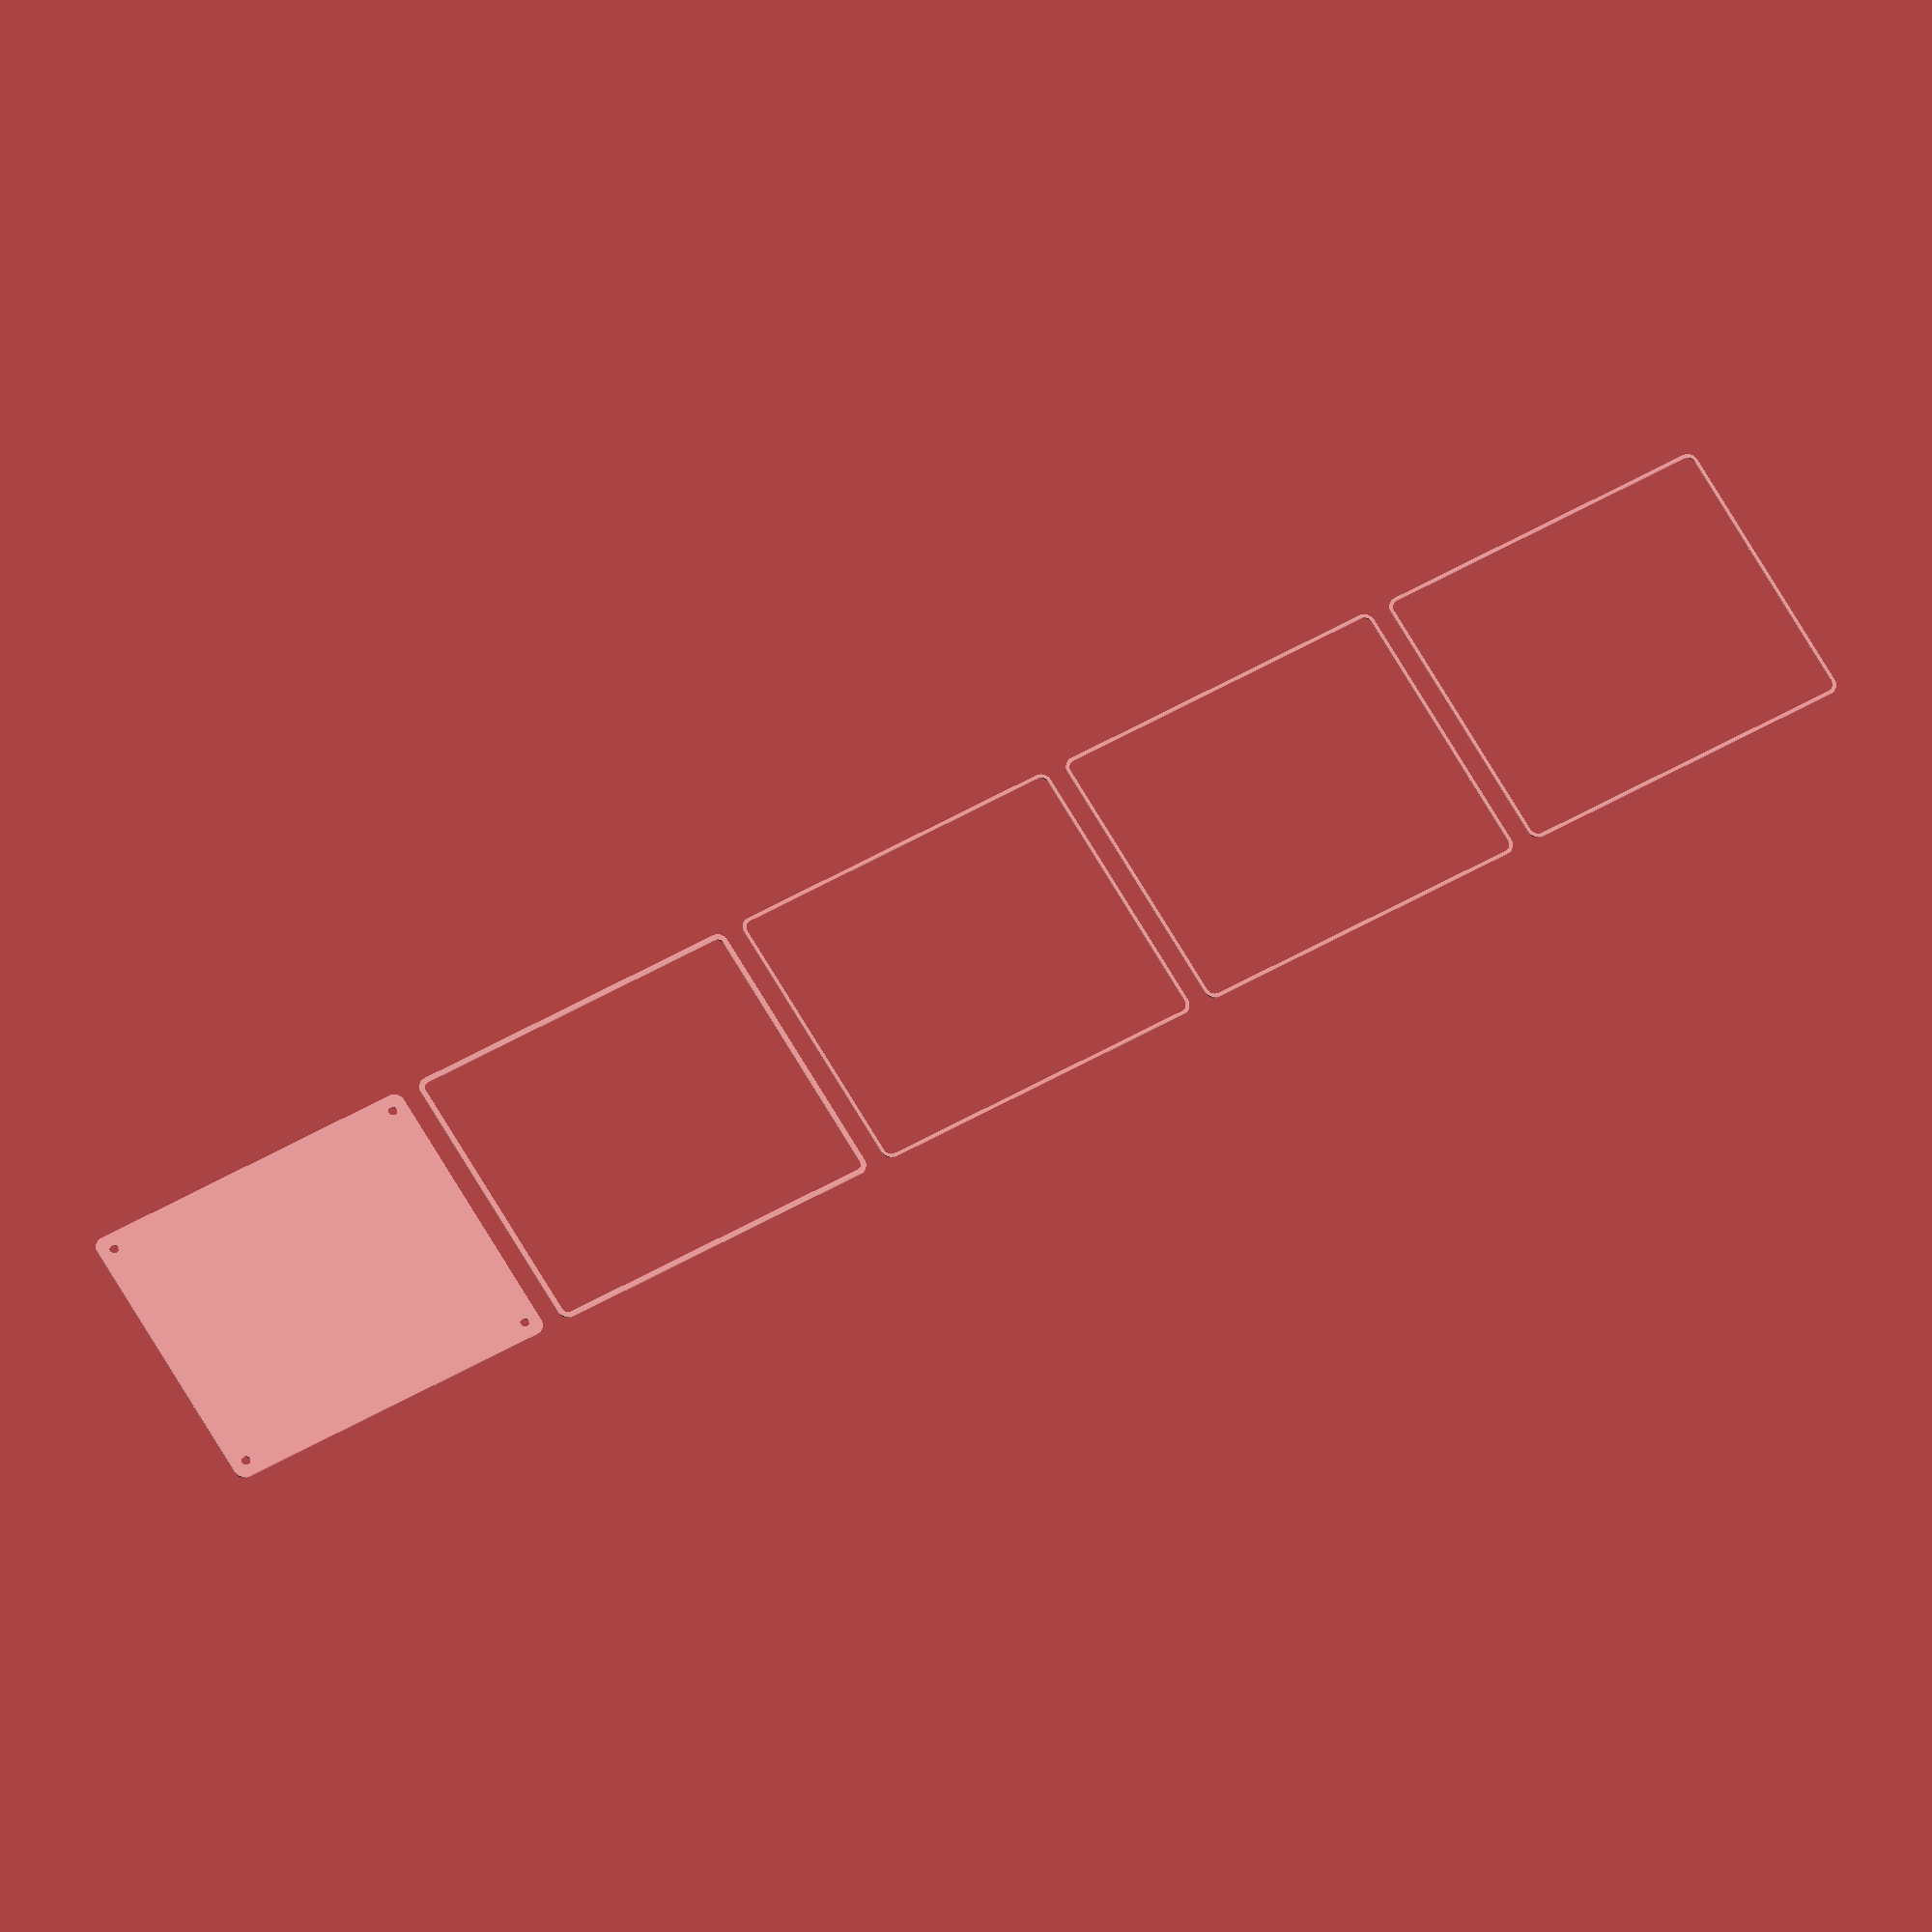
<openscad>
$fn = 50;


union() {
	translate(v = [0, 0, 0]) {
		projection() {
			intersection() {
				translate(v = [-500, -500, -13.5000000000]) {
					cube(size = [1000, 1000, 0.1000000000]);
				}
				difference() {
					union() {
						hull() {
							translate(v = [-62.5000000000, 77.5000000000, 0]) {
								cylinder(h = 30, r = 5);
							}
							translate(v = [62.5000000000, 77.5000000000, 0]) {
								cylinder(h = 30, r = 5);
							}
							translate(v = [-62.5000000000, -77.5000000000, 0]) {
								cylinder(h = 30, r = 5);
							}
							translate(v = [62.5000000000, -77.5000000000, 0]) {
								cylinder(h = 30, r = 5);
							}
						}
					}
					union() {
						translate(v = [-60.0000000000, -75.0000000000, 2]) {
							rotate(a = [0, 0, 0]) {
								difference() {
									union() {
										translate(v = [0, 0, -1.7000000000]) {
											cylinder(h = 1.7000000000, r1 = 1.5000000000, r2 = 2.4000000000);
										}
										translate(v = [0, 0, -6.0000000000]) {
											cylinder(h = 6, r = 1.5000000000);
										}
										translate(v = [0, 0, -6.0000000000]) {
											cylinder(h = 6, r = 1.8000000000);
										}
										translate(v = [0, 0, -6.0000000000]) {
											cylinder(h = 6, r = 1.5000000000);
										}
									}
									union();
								}
							}
						}
						translate(v = [60.0000000000, -75.0000000000, 2]) {
							rotate(a = [0, 0, 0]) {
								difference() {
									union() {
										translate(v = [0, 0, -1.7000000000]) {
											cylinder(h = 1.7000000000, r1 = 1.5000000000, r2 = 2.4000000000);
										}
										translate(v = [0, 0, -6.0000000000]) {
											cylinder(h = 6, r = 1.5000000000);
										}
										translate(v = [0, 0, -6.0000000000]) {
											cylinder(h = 6, r = 1.8000000000);
										}
										translate(v = [0, 0, -6.0000000000]) {
											cylinder(h = 6, r = 1.5000000000);
										}
									}
									union();
								}
							}
						}
						translate(v = [-60.0000000000, 75.0000000000, 2]) {
							rotate(a = [0, 0, 0]) {
								difference() {
									union() {
										translate(v = [0, 0, -1.7000000000]) {
											cylinder(h = 1.7000000000, r1 = 1.5000000000, r2 = 2.4000000000);
										}
										translate(v = [0, 0, -6.0000000000]) {
											cylinder(h = 6, r = 1.5000000000);
										}
										translate(v = [0, 0, -6.0000000000]) {
											cylinder(h = 6, r = 1.8000000000);
										}
										translate(v = [0, 0, -6.0000000000]) {
											cylinder(h = 6, r = 1.5000000000);
										}
									}
									union();
								}
							}
						}
						translate(v = [60.0000000000, 75.0000000000, 2]) {
							rotate(a = [0, 0, 0]) {
								difference() {
									union() {
										translate(v = [0, 0, -1.7000000000]) {
											cylinder(h = 1.7000000000, r1 = 1.5000000000, r2 = 2.4000000000);
										}
										translate(v = [0, 0, -6.0000000000]) {
											cylinder(h = 6, r = 1.5000000000);
										}
										translate(v = [0, 0, -6.0000000000]) {
											cylinder(h = 6, r = 1.8000000000);
										}
										translate(v = [0, 0, -6.0000000000]) {
											cylinder(h = 6, r = 1.5000000000);
										}
									}
									union();
								}
							}
						}
						translate(v = [0, 0, 3]) {
							hull() {
								union() {
									translate(v = [-62.0000000000, 77.0000000000, 4]) {
										cylinder(h = 42, r = 4);
									}
									translate(v = [-62.0000000000, 77.0000000000, 4]) {
										sphere(r = 4);
									}
									translate(v = [-62.0000000000, 77.0000000000, 46]) {
										sphere(r = 4);
									}
								}
								union() {
									translate(v = [62.0000000000, 77.0000000000, 4]) {
										cylinder(h = 42, r = 4);
									}
									translate(v = [62.0000000000, 77.0000000000, 4]) {
										sphere(r = 4);
									}
									translate(v = [62.0000000000, 77.0000000000, 46]) {
										sphere(r = 4);
									}
								}
								union() {
									translate(v = [-62.0000000000, -77.0000000000, 4]) {
										cylinder(h = 42, r = 4);
									}
									translate(v = [-62.0000000000, -77.0000000000, 4]) {
										sphere(r = 4);
									}
									translate(v = [-62.0000000000, -77.0000000000, 46]) {
										sphere(r = 4);
									}
								}
								union() {
									translate(v = [62.0000000000, -77.0000000000, 4]) {
										cylinder(h = 42, r = 4);
									}
									translate(v = [62.0000000000, -77.0000000000, 4]) {
										sphere(r = 4);
									}
									translate(v = [62.0000000000, -77.0000000000, 46]) {
										sphere(r = 4);
									}
								}
							}
						}
					}
				}
			}
		}
	}
	translate(v = [0, 174, 0]) {
		projection() {
			intersection() {
				translate(v = [-500, -500, -10.5000000000]) {
					cube(size = [1000, 1000, 0.1000000000]);
				}
				difference() {
					union() {
						hull() {
							translate(v = [-62.5000000000, 77.5000000000, 0]) {
								cylinder(h = 30, r = 5);
							}
							translate(v = [62.5000000000, 77.5000000000, 0]) {
								cylinder(h = 30, r = 5);
							}
							translate(v = [-62.5000000000, -77.5000000000, 0]) {
								cylinder(h = 30, r = 5);
							}
							translate(v = [62.5000000000, -77.5000000000, 0]) {
								cylinder(h = 30, r = 5);
							}
						}
					}
					union() {
						translate(v = [-60.0000000000, -75.0000000000, 2]) {
							rotate(a = [0, 0, 0]) {
								difference() {
									union() {
										translate(v = [0, 0, -1.7000000000]) {
											cylinder(h = 1.7000000000, r1 = 1.5000000000, r2 = 2.4000000000);
										}
										translate(v = [0, 0, -6.0000000000]) {
											cylinder(h = 6, r = 1.5000000000);
										}
										translate(v = [0, 0, -6.0000000000]) {
											cylinder(h = 6, r = 1.8000000000);
										}
										translate(v = [0, 0, -6.0000000000]) {
											cylinder(h = 6, r = 1.5000000000);
										}
									}
									union();
								}
							}
						}
						translate(v = [60.0000000000, -75.0000000000, 2]) {
							rotate(a = [0, 0, 0]) {
								difference() {
									union() {
										translate(v = [0, 0, -1.7000000000]) {
											cylinder(h = 1.7000000000, r1 = 1.5000000000, r2 = 2.4000000000);
										}
										translate(v = [0, 0, -6.0000000000]) {
											cylinder(h = 6, r = 1.5000000000);
										}
										translate(v = [0, 0, -6.0000000000]) {
											cylinder(h = 6, r = 1.8000000000);
										}
										translate(v = [0, 0, -6.0000000000]) {
											cylinder(h = 6, r = 1.5000000000);
										}
									}
									union();
								}
							}
						}
						translate(v = [-60.0000000000, 75.0000000000, 2]) {
							rotate(a = [0, 0, 0]) {
								difference() {
									union() {
										translate(v = [0, 0, -1.7000000000]) {
											cylinder(h = 1.7000000000, r1 = 1.5000000000, r2 = 2.4000000000);
										}
										translate(v = [0, 0, -6.0000000000]) {
											cylinder(h = 6, r = 1.5000000000);
										}
										translate(v = [0, 0, -6.0000000000]) {
											cylinder(h = 6, r = 1.8000000000);
										}
										translate(v = [0, 0, -6.0000000000]) {
											cylinder(h = 6, r = 1.5000000000);
										}
									}
									union();
								}
							}
						}
						translate(v = [60.0000000000, 75.0000000000, 2]) {
							rotate(a = [0, 0, 0]) {
								difference() {
									union() {
										translate(v = [0, 0, -1.7000000000]) {
											cylinder(h = 1.7000000000, r1 = 1.5000000000, r2 = 2.4000000000);
										}
										translate(v = [0, 0, -6.0000000000]) {
											cylinder(h = 6, r = 1.5000000000);
										}
										translate(v = [0, 0, -6.0000000000]) {
											cylinder(h = 6, r = 1.8000000000);
										}
										translate(v = [0, 0, -6.0000000000]) {
											cylinder(h = 6, r = 1.5000000000);
										}
									}
									union();
								}
							}
						}
						translate(v = [0, 0, 3]) {
							hull() {
								union() {
									translate(v = [-62.0000000000, 77.0000000000, 4]) {
										cylinder(h = 42, r = 4);
									}
									translate(v = [-62.0000000000, 77.0000000000, 4]) {
										sphere(r = 4);
									}
									translate(v = [-62.0000000000, 77.0000000000, 46]) {
										sphere(r = 4);
									}
								}
								union() {
									translate(v = [62.0000000000, 77.0000000000, 4]) {
										cylinder(h = 42, r = 4);
									}
									translate(v = [62.0000000000, 77.0000000000, 4]) {
										sphere(r = 4);
									}
									translate(v = [62.0000000000, 77.0000000000, 46]) {
										sphere(r = 4);
									}
								}
								union() {
									translate(v = [-62.0000000000, -77.0000000000, 4]) {
										cylinder(h = 42, r = 4);
									}
									translate(v = [-62.0000000000, -77.0000000000, 4]) {
										sphere(r = 4);
									}
									translate(v = [-62.0000000000, -77.0000000000, 46]) {
										sphere(r = 4);
									}
								}
								union() {
									translate(v = [62.0000000000, -77.0000000000, 4]) {
										cylinder(h = 42, r = 4);
									}
									translate(v = [62.0000000000, -77.0000000000, 4]) {
										sphere(r = 4);
									}
									translate(v = [62.0000000000, -77.0000000000, 46]) {
										sphere(r = 4);
									}
								}
							}
						}
					}
				}
			}
		}
	}
	translate(v = [0, 348, 0]) {
		projection() {
			intersection() {
				translate(v = [-500, -500, -7.5000000000]) {
					cube(size = [1000, 1000, 0.1000000000]);
				}
				difference() {
					union() {
						hull() {
							translate(v = [-62.5000000000, 77.5000000000, 0]) {
								cylinder(h = 30, r = 5);
							}
							translate(v = [62.5000000000, 77.5000000000, 0]) {
								cylinder(h = 30, r = 5);
							}
							translate(v = [-62.5000000000, -77.5000000000, 0]) {
								cylinder(h = 30, r = 5);
							}
							translate(v = [62.5000000000, -77.5000000000, 0]) {
								cylinder(h = 30, r = 5);
							}
						}
					}
					union() {
						translate(v = [-60.0000000000, -75.0000000000, 2]) {
							rotate(a = [0, 0, 0]) {
								difference() {
									union() {
										translate(v = [0, 0, -1.7000000000]) {
											cylinder(h = 1.7000000000, r1 = 1.5000000000, r2 = 2.4000000000);
										}
										translate(v = [0, 0, -6.0000000000]) {
											cylinder(h = 6, r = 1.5000000000);
										}
										translate(v = [0, 0, -6.0000000000]) {
											cylinder(h = 6, r = 1.8000000000);
										}
										translate(v = [0, 0, -6.0000000000]) {
											cylinder(h = 6, r = 1.5000000000);
										}
									}
									union();
								}
							}
						}
						translate(v = [60.0000000000, -75.0000000000, 2]) {
							rotate(a = [0, 0, 0]) {
								difference() {
									union() {
										translate(v = [0, 0, -1.7000000000]) {
											cylinder(h = 1.7000000000, r1 = 1.5000000000, r2 = 2.4000000000);
										}
										translate(v = [0, 0, -6.0000000000]) {
											cylinder(h = 6, r = 1.5000000000);
										}
										translate(v = [0, 0, -6.0000000000]) {
											cylinder(h = 6, r = 1.8000000000);
										}
										translate(v = [0, 0, -6.0000000000]) {
											cylinder(h = 6, r = 1.5000000000);
										}
									}
									union();
								}
							}
						}
						translate(v = [-60.0000000000, 75.0000000000, 2]) {
							rotate(a = [0, 0, 0]) {
								difference() {
									union() {
										translate(v = [0, 0, -1.7000000000]) {
											cylinder(h = 1.7000000000, r1 = 1.5000000000, r2 = 2.4000000000);
										}
										translate(v = [0, 0, -6.0000000000]) {
											cylinder(h = 6, r = 1.5000000000);
										}
										translate(v = [0, 0, -6.0000000000]) {
											cylinder(h = 6, r = 1.8000000000);
										}
										translate(v = [0, 0, -6.0000000000]) {
											cylinder(h = 6, r = 1.5000000000);
										}
									}
									union();
								}
							}
						}
						translate(v = [60.0000000000, 75.0000000000, 2]) {
							rotate(a = [0, 0, 0]) {
								difference() {
									union() {
										translate(v = [0, 0, -1.7000000000]) {
											cylinder(h = 1.7000000000, r1 = 1.5000000000, r2 = 2.4000000000);
										}
										translate(v = [0, 0, -6.0000000000]) {
											cylinder(h = 6, r = 1.5000000000);
										}
										translate(v = [0, 0, -6.0000000000]) {
											cylinder(h = 6, r = 1.8000000000);
										}
										translate(v = [0, 0, -6.0000000000]) {
											cylinder(h = 6, r = 1.5000000000);
										}
									}
									union();
								}
							}
						}
						translate(v = [0, 0, 3]) {
							hull() {
								union() {
									translate(v = [-62.0000000000, 77.0000000000, 4]) {
										cylinder(h = 42, r = 4);
									}
									translate(v = [-62.0000000000, 77.0000000000, 4]) {
										sphere(r = 4);
									}
									translate(v = [-62.0000000000, 77.0000000000, 46]) {
										sphere(r = 4);
									}
								}
								union() {
									translate(v = [62.0000000000, 77.0000000000, 4]) {
										cylinder(h = 42, r = 4);
									}
									translate(v = [62.0000000000, 77.0000000000, 4]) {
										sphere(r = 4);
									}
									translate(v = [62.0000000000, 77.0000000000, 46]) {
										sphere(r = 4);
									}
								}
								union() {
									translate(v = [-62.0000000000, -77.0000000000, 4]) {
										cylinder(h = 42, r = 4);
									}
									translate(v = [-62.0000000000, -77.0000000000, 4]) {
										sphere(r = 4);
									}
									translate(v = [-62.0000000000, -77.0000000000, 46]) {
										sphere(r = 4);
									}
								}
								union() {
									translate(v = [62.0000000000, -77.0000000000, 4]) {
										cylinder(h = 42, r = 4);
									}
									translate(v = [62.0000000000, -77.0000000000, 4]) {
										sphere(r = 4);
									}
									translate(v = [62.0000000000, -77.0000000000, 46]) {
										sphere(r = 4);
									}
								}
							}
						}
					}
				}
			}
		}
	}
	translate(v = [0, 522, 0]) {
		projection() {
			intersection() {
				translate(v = [-500, -500, -4.5000000000]) {
					cube(size = [1000, 1000, 0.1000000000]);
				}
				difference() {
					union() {
						hull() {
							translate(v = [-62.5000000000, 77.5000000000, 0]) {
								cylinder(h = 30, r = 5);
							}
							translate(v = [62.5000000000, 77.5000000000, 0]) {
								cylinder(h = 30, r = 5);
							}
							translate(v = [-62.5000000000, -77.5000000000, 0]) {
								cylinder(h = 30, r = 5);
							}
							translate(v = [62.5000000000, -77.5000000000, 0]) {
								cylinder(h = 30, r = 5);
							}
						}
					}
					union() {
						translate(v = [-60.0000000000, -75.0000000000, 2]) {
							rotate(a = [0, 0, 0]) {
								difference() {
									union() {
										translate(v = [0, 0, -1.7000000000]) {
											cylinder(h = 1.7000000000, r1 = 1.5000000000, r2 = 2.4000000000);
										}
										translate(v = [0, 0, -6.0000000000]) {
											cylinder(h = 6, r = 1.5000000000);
										}
										translate(v = [0, 0, -6.0000000000]) {
											cylinder(h = 6, r = 1.8000000000);
										}
										translate(v = [0, 0, -6.0000000000]) {
											cylinder(h = 6, r = 1.5000000000);
										}
									}
									union();
								}
							}
						}
						translate(v = [60.0000000000, -75.0000000000, 2]) {
							rotate(a = [0, 0, 0]) {
								difference() {
									union() {
										translate(v = [0, 0, -1.7000000000]) {
											cylinder(h = 1.7000000000, r1 = 1.5000000000, r2 = 2.4000000000);
										}
										translate(v = [0, 0, -6.0000000000]) {
											cylinder(h = 6, r = 1.5000000000);
										}
										translate(v = [0, 0, -6.0000000000]) {
											cylinder(h = 6, r = 1.8000000000);
										}
										translate(v = [0, 0, -6.0000000000]) {
											cylinder(h = 6, r = 1.5000000000);
										}
									}
									union();
								}
							}
						}
						translate(v = [-60.0000000000, 75.0000000000, 2]) {
							rotate(a = [0, 0, 0]) {
								difference() {
									union() {
										translate(v = [0, 0, -1.7000000000]) {
											cylinder(h = 1.7000000000, r1 = 1.5000000000, r2 = 2.4000000000);
										}
										translate(v = [0, 0, -6.0000000000]) {
											cylinder(h = 6, r = 1.5000000000);
										}
										translate(v = [0, 0, -6.0000000000]) {
											cylinder(h = 6, r = 1.8000000000);
										}
										translate(v = [0, 0, -6.0000000000]) {
											cylinder(h = 6, r = 1.5000000000);
										}
									}
									union();
								}
							}
						}
						translate(v = [60.0000000000, 75.0000000000, 2]) {
							rotate(a = [0, 0, 0]) {
								difference() {
									union() {
										translate(v = [0, 0, -1.7000000000]) {
											cylinder(h = 1.7000000000, r1 = 1.5000000000, r2 = 2.4000000000);
										}
										translate(v = [0, 0, -6.0000000000]) {
											cylinder(h = 6, r = 1.5000000000);
										}
										translate(v = [0, 0, -6.0000000000]) {
											cylinder(h = 6, r = 1.8000000000);
										}
										translate(v = [0, 0, -6.0000000000]) {
											cylinder(h = 6, r = 1.5000000000);
										}
									}
									union();
								}
							}
						}
						translate(v = [0, 0, 3]) {
							hull() {
								union() {
									translate(v = [-62.0000000000, 77.0000000000, 4]) {
										cylinder(h = 42, r = 4);
									}
									translate(v = [-62.0000000000, 77.0000000000, 4]) {
										sphere(r = 4);
									}
									translate(v = [-62.0000000000, 77.0000000000, 46]) {
										sphere(r = 4);
									}
								}
								union() {
									translate(v = [62.0000000000, 77.0000000000, 4]) {
										cylinder(h = 42, r = 4);
									}
									translate(v = [62.0000000000, 77.0000000000, 4]) {
										sphere(r = 4);
									}
									translate(v = [62.0000000000, 77.0000000000, 46]) {
										sphere(r = 4);
									}
								}
								union() {
									translate(v = [-62.0000000000, -77.0000000000, 4]) {
										cylinder(h = 42, r = 4);
									}
									translate(v = [-62.0000000000, -77.0000000000, 4]) {
										sphere(r = 4);
									}
									translate(v = [-62.0000000000, -77.0000000000, 46]) {
										sphere(r = 4);
									}
								}
								union() {
									translate(v = [62.0000000000, -77.0000000000, 4]) {
										cylinder(h = 42, r = 4);
									}
									translate(v = [62.0000000000, -77.0000000000, 4]) {
										sphere(r = 4);
									}
									translate(v = [62.0000000000, -77.0000000000, 46]) {
										sphere(r = 4);
									}
								}
							}
						}
					}
				}
			}
		}
	}
	translate(v = [0, 696, 0]) {
		projection() {
			intersection() {
				translate(v = [-500, -500, -1.5000000000]) {
					cube(size = [1000, 1000, 0.1000000000]);
				}
				difference() {
					union() {
						hull() {
							translate(v = [-62.5000000000, 77.5000000000, 0]) {
								cylinder(h = 30, r = 5);
							}
							translate(v = [62.5000000000, 77.5000000000, 0]) {
								cylinder(h = 30, r = 5);
							}
							translate(v = [-62.5000000000, -77.5000000000, 0]) {
								cylinder(h = 30, r = 5);
							}
							translate(v = [62.5000000000, -77.5000000000, 0]) {
								cylinder(h = 30, r = 5);
							}
						}
					}
					union() {
						translate(v = [-60.0000000000, -75.0000000000, 2]) {
							rotate(a = [0, 0, 0]) {
								difference() {
									union() {
										translate(v = [0, 0, -1.7000000000]) {
											cylinder(h = 1.7000000000, r1 = 1.5000000000, r2 = 2.4000000000);
										}
										translate(v = [0, 0, -6.0000000000]) {
											cylinder(h = 6, r = 1.5000000000);
										}
										translate(v = [0, 0, -6.0000000000]) {
											cylinder(h = 6, r = 1.8000000000);
										}
										translate(v = [0, 0, -6.0000000000]) {
											cylinder(h = 6, r = 1.5000000000);
										}
									}
									union();
								}
							}
						}
						translate(v = [60.0000000000, -75.0000000000, 2]) {
							rotate(a = [0, 0, 0]) {
								difference() {
									union() {
										translate(v = [0, 0, -1.7000000000]) {
											cylinder(h = 1.7000000000, r1 = 1.5000000000, r2 = 2.4000000000);
										}
										translate(v = [0, 0, -6.0000000000]) {
											cylinder(h = 6, r = 1.5000000000);
										}
										translate(v = [0, 0, -6.0000000000]) {
											cylinder(h = 6, r = 1.8000000000);
										}
										translate(v = [0, 0, -6.0000000000]) {
											cylinder(h = 6, r = 1.5000000000);
										}
									}
									union();
								}
							}
						}
						translate(v = [-60.0000000000, 75.0000000000, 2]) {
							rotate(a = [0, 0, 0]) {
								difference() {
									union() {
										translate(v = [0, 0, -1.7000000000]) {
											cylinder(h = 1.7000000000, r1 = 1.5000000000, r2 = 2.4000000000);
										}
										translate(v = [0, 0, -6.0000000000]) {
											cylinder(h = 6, r = 1.5000000000);
										}
										translate(v = [0, 0, -6.0000000000]) {
											cylinder(h = 6, r = 1.8000000000);
										}
										translate(v = [0, 0, -6.0000000000]) {
											cylinder(h = 6, r = 1.5000000000);
										}
									}
									union();
								}
							}
						}
						translate(v = [60.0000000000, 75.0000000000, 2]) {
							rotate(a = [0, 0, 0]) {
								difference() {
									union() {
										translate(v = [0, 0, -1.7000000000]) {
											cylinder(h = 1.7000000000, r1 = 1.5000000000, r2 = 2.4000000000);
										}
										translate(v = [0, 0, -6.0000000000]) {
											cylinder(h = 6, r = 1.5000000000);
										}
										translate(v = [0, 0, -6.0000000000]) {
											cylinder(h = 6, r = 1.8000000000);
										}
										translate(v = [0, 0, -6.0000000000]) {
											cylinder(h = 6, r = 1.5000000000);
										}
									}
									union();
								}
							}
						}
						translate(v = [0, 0, 3]) {
							hull() {
								union() {
									translate(v = [-62.0000000000, 77.0000000000, 4]) {
										cylinder(h = 42, r = 4);
									}
									translate(v = [-62.0000000000, 77.0000000000, 4]) {
										sphere(r = 4);
									}
									translate(v = [-62.0000000000, 77.0000000000, 46]) {
										sphere(r = 4);
									}
								}
								union() {
									translate(v = [62.0000000000, 77.0000000000, 4]) {
										cylinder(h = 42, r = 4);
									}
									translate(v = [62.0000000000, 77.0000000000, 4]) {
										sphere(r = 4);
									}
									translate(v = [62.0000000000, 77.0000000000, 46]) {
										sphere(r = 4);
									}
								}
								union() {
									translate(v = [-62.0000000000, -77.0000000000, 4]) {
										cylinder(h = 42, r = 4);
									}
									translate(v = [-62.0000000000, -77.0000000000, 4]) {
										sphere(r = 4);
									}
									translate(v = [-62.0000000000, -77.0000000000, 46]) {
										sphere(r = 4);
									}
								}
								union() {
									translate(v = [62.0000000000, -77.0000000000, 4]) {
										cylinder(h = 42, r = 4);
									}
									translate(v = [62.0000000000, -77.0000000000, 4]) {
										sphere(r = 4);
									}
									translate(v = [62.0000000000, -77.0000000000, 46]) {
										sphere(r = 4);
									}
								}
							}
						}
					}
				}
			}
		}
	}
	translate(v = [0, 870, 0]) {
		projection() {
			intersection() {
				translate(v = [-500, -500, 1.5000000000]) {
					cube(size = [1000, 1000, 0.1000000000]);
				}
				difference() {
					union() {
						hull() {
							translate(v = [-62.5000000000, 77.5000000000, 0]) {
								cylinder(h = 30, r = 5);
							}
							translate(v = [62.5000000000, 77.5000000000, 0]) {
								cylinder(h = 30, r = 5);
							}
							translate(v = [-62.5000000000, -77.5000000000, 0]) {
								cylinder(h = 30, r = 5);
							}
							translate(v = [62.5000000000, -77.5000000000, 0]) {
								cylinder(h = 30, r = 5);
							}
						}
					}
					union() {
						translate(v = [-60.0000000000, -75.0000000000, 2]) {
							rotate(a = [0, 0, 0]) {
								difference() {
									union() {
										translate(v = [0, 0, -1.7000000000]) {
											cylinder(h = 1.7000000000, r1 = 1.5000000000, r2 = 2.4000000000);
										}
										translate(v = [0, 0, -6.0000000000]) {
											cylinder(h = 6, r = 1.5000000000);
										}
										translate(v = [0, 0, -6.0000000000]) {
											cylinder(h = 6, r = 1.8000000000);
										}
										translate(v = [0, 0, -6.0000000000]) {
											cylinder(h = 6, r = 1.5000000000);
										}
									}
									union();
								}
							}
						}
						translate(v = [60.0000000000, -75.0000000000, 2]) {
							rotate(a = [0, 0, 0]) {
								difference() {
									union() {
										translate(v = [0, 0, -1.7000000000]) {
											cylinder(h = 1.7000000000, r1 = 1.5000000000, r2 = 2.4000000000);
										}
										translate(v = [0, 0, -6.0000000000]) {
											cylinder(h = 6, r = 1.5000000000);
										}
										translate(v = [0, 0, -6.0000000000]) {
											cylinder(h = 6, r = 1.8000000000);
										}
										translate(v = [0, 0, -6.0000000000]) {
											cylinder(h = 6, r = 1.5000000000);
										}
									}
									union();
								}
							}
						}
						translate(v = [-60.0000000000, 75.0000000000, 2]) {
							rotate(a = [0, 0, 0]) {
								difference() {
									union() {
										translate(v = [0, 0, -1.7000000000]) {
											cylinder(h = 1.7000000000, r1 = 1.5000000000, r2 = 2.4000000000);
										}
										translate(v = [0, 0, -6.0000000000]) {
											cylinder(h = 6, r = 1.5000000000);
										}
										translate(v = [0, 0, -6.0000000000]) {
											cylinder(h = 6, r = 1.8000000000);
										}
										translate(v = [0, 0, -6.0000000000]) {
											cylinder(h = 6, r = 1.5000000000);
										}
									}
									union();
								}
							}
						}
						translate(v = [60.0000000000, 75.0000000000, 2]) {
							rotate(a = [0, 0, 0]) {
								difference() {
									union() {
										translate(v = [0, 0, -1.7000000000]) {
											cylinder(h = 1.7000000000, r1 = 1.5000000000, r2 = 2.4000000000);
										}
										translate(v = [0, 0, -6.0000000000]) {
											cylinder(h = 6, r = 1.5000000000);
										}
										translate(v = [0, 0, -6.0000000000]) {
											cylinder(h = 6, r = 1.8000000000);
										}
										translate(v = [0, 0, -6.0000000000]) {
											cylinder(h = 6, r = 1.5000000000);
										}
									}
									union();
								}
							}
						}
						translate(v = [0, 0, 3]) {
							hull() {
								union() {
									translate(v = [-62.0000000000, 77.0000000000, 4]) {
										cylinder(h = 42, r = 4);
									}
									translate(v = [-62.0000000000, 77.0000000000, 4]) {
										sphere(r = 4);
									}
									translate(v = [-62.0000000000, 77.0000000000, 46]) {
										sphere(r = 4);
									}
								}
								union() {
									translate(v = [62.0000000000, 77.0000000000, 4]) {
										cylinder(h = 42, r = 4);
									}
									translate(v = [62.0000000000, 77.0000000000, 4]) {
										sphere(r = 4);
									}
									translate(v = [62.0000000000, 77.0000000000, 46]) {
										sphere(r = 4);
									}
								}
								union() {
									translate(v = [-62.0000000000, -77.0000000000, 4]) {
										cylinder(h = 42, r = 4);
									}
									translate(v = [-62.0000000000, -77.0000000000, 4]) {
										sphere(r = 4);
									}
									translate(v = [-62.0000000000, -77.0000000000, 46]) {
										sphere(r = 4);
									}
								}
								union() {
									translate(v = [62.0000000000, -77.0000000000, 4]) {
										cylinder(h = 42, r = 4);
									}
									translate(v = [62.0000000000, -77.0000000000, 4]) {
										sphere(r = 4);
									}
									translate(v = [62.0000000000, -77.0000000000, 46]) {
										sphere(r = 4);
									}
								}
							}
						}
					}
				}
			}
		}
	}
	translate(v = [0, 1044, 0]) {
		projection() {
			intersection() {
				translate(v = [-500, -500, 4.5000000000]) {
					cube(size = [1000, 1000, 0.1000000000]);
				}
				difference() {
					union() {
						hull() {
							translate(v = [-62.5000000000, 77.5000000000, 0]) {
								cylinder(h = 30, r = 5);
							}
							translate(v = [62.5000000000, 77.5000000000, 0]) {
								cylinder(h = 30, r = 5);
							}
							translate(v = [-62.5000000000, -77.5000000000, 0]) {
								cylinder(h = 30, r = 5);
							}
							translate(v = [62.5000000000, -77.5000000000, 0]) {
								cylinder(h = 30, r = 5);
							}
						}
					}
					union() {
						translate(v = [-60.0000000000, -75.0000000000, 2]) {
							rotate(a = [0, 0, 0]) {
								difference() {
									union() {
										translate(v = [0, 0, -1.7000000000]) {
											cylinder(h = 1.7000000000, r1 = 1.5000000000, r2 = 2.4000000000);
										}
										translate(v = [0, 0, -6.0000000000]) {
											cylinder(h = 6, r = 1.5000000000);
										}
										translate(v = [0, 0, -6.0000000000]) {
											cylinder(h = 6, r = 1.8000000000);
										}
										translate(v = [0, 0, -6.0000000000]) {
											cylinder(h = 6, r = 1.5000000000);
										}
									}
									union();
								}
							}
						}
						translate(v = [60.0000000000, -75.0000000000, 2]) {
							rotate(a = [0, 0, 0]) {
								difference() {
									union() {
										translate(v = [0, 0, -1.7000000000]) {
											cylinder(h = 1.7000000000, r1 = 1.5000000000, r2 = 2.4000000000);
										}
										translate(v = [0, 0, -6.0000000000]) {
											cylinder(h = 6, r = 1.5000000000);
										}
										translate(v = [0, 0, -6.0000000000]) {
											cylinder(h = 6, r = 1.8000000000);
										}
										translate(v = [0, 0, -6.0000000000]) {
											cylinder(h = 6, r = 1.5000000000);
										}
									}
									union();
								}
							}
						}
						translate(v = [-60.0000000000, 75.0000000000, 2]) {
							rotate(a = [0, 0, 0]) {
								difference() {
									union() {
										translate(v = [0, 0, -1.7000000000]) {
											cylinder(h = 1.7000000000, r1 = 1.5000000000, r2 = 2.4000000000);
										}
										translate(v = [0, 0, -6.0000000000]) {
											cylinder(h = 6, r = 1.5000000000);
										}
										translate(v = [0, 0, -6.0000000000]) {
											cylinder(h = 6, r = 1.8000000000);
										}
										translate(v = [0, 0, -6.0000000000]) {
											cylinder(h = 6, r = 1.5000000000);
										}
									}
									union();
								}
							}
						}
						translate(v = [60.0000000000, 75.0000000000, 2]) {
							rotate(a = [0, 0, 0]) {
								difference() {
									union() {
										translate(v = [0, 0, -1.7000000000]) {
											cylinder(h = 1.7000000000, r1 = 1.5000000000, r2 = 2.4000000000);
										}
										translate(v = [0, 0, -6.0000000000]) {
											cylinder(h = 6, r = 1.5000000000);
										}
										translate(v = [0, 0, -6.0000000000]) {
											cylinder(h = 6, r = 1.8000000000);
										}
										translate(v = [0, 0, -6.0000000000]) {
											cylinder(h = 6, r = 1.5000000000);
										}
									}
									union();
								}
							}
						}
						translate(v = [0, 0, 3]) {
							hull() {
								union() {
									translate(v = [-62.0000000000, 77.0000000000, 4]) {
										cylinder(h = 42, r = 4);
									}
									translate(v = [-62.0000000000, 77.0000000000, 4]) {
										sphere(r = 4);
									}
									translate(v = [-62.0000000000, 77.0000000000, 46]) {
										sphere(r = 4);
									}
								}
								union() {
									translate(v = [62.0000000000, 77.0000000000, 4]) {
										cylinder(h = 42, r = 4);
									}
									translate(v = [62.0000000000, 77.0000000000, 4]) {
										sphere(r = 4);
									}
									translate(v = [62.0000000000, 77.0000000000, 46]) {
										sphere(r = 4);
									}
								}
								union() {
									translate(v = [-62.0000000000, -77.0000000000, 4]) {
										cylinder(h = 42, r = 4);
									}
									translate(v = [-62.0000000000, -77.0000000000, 4]) {
										sphere(r = 4);
									}
									translate(v = [-62.0000000000, -77.0000000000, 46]) {
										sphere(r = 4);
									}
								}
								union() {
									translate(v = [62.0000000000, -77.0000000000, 4]) {
										cylinder(h = 42, r = 4);
									}
									translate(v = [62.0000000000, -77.0000000000, 4]) {
										sphere(r = 4);
									}
									translate(v = [62.0000000000, -77.0000000000, 46]) {
										sphere(r = 4);
									}
								}
							}
						}
					}
				}
			}
		}
	}
	translate(v = [0, 1218, 0]) {
		projection() {
			intersection() {
				translate(v = [-500, -500, 7.5000000000]) {
					cube(size = [1000, 1000, 0.1000000000]);
				}
				difference() {
					union() {
						hull() {
							translate(v = [-62.5000000000, 77.5000000000, 0]) {
								cylinder(h = 30, r = 5);
							}
							translate(v = [62.5000000000, 77.5000000000, 0]) {
								cylinder(h = 30, r = 5);
							}
							translate(v = [-62.5000000000, -77.5000000000, 0]) {
								cylinder(h = 30, r = 5);
							}
							translate(v = [62.5000000000, -77.5000000000, 0]) {
								cylinder(h = 30, r = 5);
							}
						}
					}
					union() {
						translate(v = [-60.0000000000, -75.0000000000, 2]) {
							rotate(a = [0, 0, 0]) {
								difference() {
									union() {
										translate(v = [0, 0, -1.7000000000]) {
											cylinder(h = 1.7000000000, r1 = 1.5000000000, r2 = 2.4000000000);
										}
										translate(v = [0, 0, -6.0000000000]) {
											cylinder(h = 6, r = 1.5000000000);
										}
										translate(v = [0, 0, -6.0000000000]) {
											cylinder(h = 6, r = 1.8000000000);
										}
										translate(v = [0, 0, -6.0000000000]) {
											cylinder(h = 6, r = 1.5000000000);
										}
									}
									union();
								}
							}
						}
						translate(v = [60.0000000000, -75.0000000000, 2]) {
							rotate(a = [0, 0, 0]) {
								difference() {
									union() {
										translate(v = [0, 0, -1.7000000000]) {
											cylinder(h = 1.7000000000, r1 = 1.5000000000, r2 = 2.4000000000);
										}
										translate(v = [0, 0, -6.0000000000]) {
											cylinder(h = 6, r = 1.5000000000);
										}
										translate(v = [0, 0, -6.0000000000]) {
											cylinder(h = 6, r = 1.8000000000);
										}
										translate(v = [0, 0, -6.0000000000]) {
											cylinder(h = 6, r = 1.5000000000);
										}
									}
									union();
								}
							}
						}
						translate(v = [-60.0000000000, 75.0000000000, 2]) {
							rotate(a = [0, 0, 0]) {
								difference() {
									union() {
										translate(v = [0, 0, -1.7000000000]) {
											cylinder(h = 1.7000000000, r1 = 1.5000000000, r2 = 2.4000000000);
										}
										translate(v = [0, 0, -6.0000000000]) {
											cylinder(h = 6, r = 1.5000000000);
										}
										translate(v = [0, 0, -6.0000000000]) {
											cylinder(h = 6, r = 1.8000000000);
										}
										translate(v = [0, 0, -6.0000000000]) {
											cylinder(h = 6, r = 1.5000000000);
										}
									}
									union();
								}
							}
						}
						translate(v = [60.0000000000, 75.0000000000, 2]) {
							rotate(a = [0, 0, 0]) {
								difference() {
									union() {
										translate(v = [0, 0, -1.7000000000]) {
											cylinder(h = 1.7000000000, r1 = 1.5000000000, r2 = 2.4000000000);
										}
										translate(v = [0, 0, -6.0000000000]) {
											cylinder(h = 6, r = 1.5000000000);
										}
										translate(v = [0, 0, -6.0000000000]) {
											cylinder(h = 6, r = 1.8000000000);
										}
										translate(v = [0, 0, -6.0000000000]) {
											cylinder(h = 6, r = 1.5000000000);
										}
									}
									union();
								}
							}
						}
						translate(v = [0, 0, 3]) {
							hull() {
								union() {
									translate(v = [-62.0000000000, 77.0000000000, 4]) {
										cylinder(h = 42, r = 4);
									}
									translate(v = [-62.0000000000, 77.0000000000, 4]) {
										sphere(r = 4);
									}
									translate(v = [-62.0000000000, 77.0000000000, 46]) {
										sphere(r = 4);
									}
								}
								union() {
									translate(v = [62.0000000000, 77.0000000000, 4]) {
										cylinder(h = 42, r = 4);
									}
									translate(v = [62.0000000000, 77.0000000000, 4]) {
										sphere(r = 4);
									}
									translate(v = [62.0000000000, 77.0000000000, 46]) {
										sphere(r = 4);
									}
								}
								union() {
									translate(v = [-62.0000000000, -77.0000000000, 4]) {
										cylinder(h = 42, r = 4);
									}
									translate(v = [-62.0000000000, -77.0000000000, 4]) {
										sphere(r = 4);
									}
									translate(v = [-62.0000000000, -77.0000000000, 46]) {
										sphere(r = 4);
									}
								}
								union() {
									translate(v = [62.0000000000, -77.0000000000, 4]) {
										cylinder(h = 42, r = 4);
									}
									translate(v = [62.0000000000, -77.0000000000, 4]) {
										sphere(r = 4);
									}
									translate(v = [62.0000000000, -77.0000000000, 46]) {
										sphere(r = 4);
									}
								}
							}
						}
					}
				}
			}
		}
	}
	translate(v = [0, 1392, 0]) {
		projection() {
			intersection() {
				translate(v = [-500, -500, 10.5000000000]) {
					cube(size = [1000, 1000, 0.1000000000]);
				}
				difference() {
					union() {
						hull() {
							translate(v = [-62.5000000000, 77.5000000000, 0]) {
								cylinder(h = 30, r = 5);
							}
							translate(v = [62.5000000000, 77.5000000000, 0]) {
								cylinder(h = 30, r = 5);
							}
							translate(v = [-62.5000000000, -77.5000000000, 0]) {
								cylinder(h = 30, r = 5);
							}
							translate(v = [62.5000000000, -77.5000000000, 0]) {
								cylinder(h = 30, r = 5);
							}
						}
					}
					union() {
						translate(v = [-60.0000000000, -75.0000000000, 2]) {
							rotate(a = [0, 0, 0]) {
								difference() {
									union() {
										translate(v = [0, 0, -1.7000000000]) {
											cylinder(h = 1.7000000000, r1 = 1.5000000000, r2 = 2.4000000000);
										}
										translate(v = [0, 0, -6.0000000000]) {
											cylinder(h = 6, r = 1.5000000000);
										}
										translate(v = [0, 0, -6.0000000000]) {
											cylinder(h = 6, r = 1.8000000000);
										}
										translate(v = [0, 0, -6.0000000000]) {
											cylinder(h = 6, r = 1.5000000000);
										}
									}
									union();
								}
							}
						}
						translate(v = [60.0000000000, -75.0000000000, 2]) {
							rotate(a = [0, 0, 0]) {
								difference() {
									union() {
										translate(v = [0, 0, -1.7000000000]) {
											cylinder(h = 1.7000000000, r1 = 1.5000000000, r2 = 2.4000000000);
										}
										translate(v = [0, 0, -6.0000000000]) {
											cylinder(h = 6, r = 1.5000000000);
										}
										translate(v = [0, 0, -6.0000000000]) {
											cylinder(h = 6, r = 1.8000000000);
										}
										translate(v = [0, 0, -6.0000000000]) {
											cylinder(h = 6, r = 1.5000000000);
										}
									}
									union();
								}
							}
						}
						translate(v = [-60.0000000000, 75.0000000000, 2]) {
							rotate(a = [0, 0, 0]) {
								difference() {
									union() {
										translate(v = [0, 0, -1.7000000000]) {
											cylinder(h = 1.7000000000, r1 = 1.5000000000, r2 = 2.4000000000);
										}
										translate(v = [0, 0, -6.0000000000]) {
											cylinder(h = 6, r = 1.5000000000);
										}
										translate(v = [0, 0, -6.0000000000]) {
											cylinder(h = 6, r = 1.8000000000);
										}
										translate(v = [0, 0, -6.0000000000]) {
											cylinder(h = 6, r = 1.5000000000);
										}
									}
									union();
								}
							}
						}
						translate(v = [60.0000000000, 75.0000000000, 2]) {
							rotate(a = [0, 0, 0]) {
								difference() {
									union() {
										translate(v = [0, 0, -1.7000000000]) {
											cylinder(h = 1.7000000000, r1 = 1.5000000000, r2 = 2.4000000000);
										}
										translate(v = [0, 0, -6.0000000000]) {
											cylinder(h = 6, r = 1.5000000000);
										}
										translate(v = [0, 0, -6.0000000000]) {
											cylinder(h = 6, r = 1.8000000000);
										}
										translate(v = [0, 0, -6.0000000000]) {
											cylinder(h = 6, r = 1.5000000000);
										}
									}
									union();
								}
							}
						}
						translate(v = [0, 0, 3]) {
							hull() {
								union() {
									translate(v = [-62.0000000000, 77.0000000000, 4]) {
										cylinder(h = 42, r = 4);
									}
									translate(v = [-62.0000000000, 77.0000000000, 4]) {
										sphere(r = 4);
									}
									translate(v = [-62.0000000000, 77.0000000000, 46]) {
										sphere(r = 4);
									}
								}
								union() {
									translate(v = [62.0000000000, 77.0000000000, 4]) {
										cylinder(h = 42, r = 4);
									}
									translate(v = [62.0000000000, 77.0000000000, 4]) {
										sphere(r = 4);
									}
									translate(v = [62.0000000000, 77.0000000000, 46]) {
										sphere(r = 4);
									}
								}
								union() {
									translate(v = [-62.0000000000, -77.0000000000, 4]) {
										cylinder(h = 42, r = 4);
									}
									translate(v = [-62.0000000000, -77.0000000000, 4]) {
										sphere(r = 4);
									}
									translate(v = [-62.0000000000, -77.0000000000, 46]) {
										sphere(r = 4);
									}
								}
								union() {
									translate(v = [62.0000000000, -77.0000000000, 4]) {
										cylinder(h = 42, r = 4);
									}
									translate(v = [62.0000000000, -77.0000000000, 4]) {
										sphere(r = 4);
									}
									translate(v = [62.0000000000, -77.0000000000, 46]) {
										sphere(r = 4);
									}
								}
							}
						}
					}
				}
			}
		}
	}
	translate(v = [0, 1566, 0]) {
		projection() {
			intersection() {
				translate(v = [-500, -500, 13.5000000000]) {
					cube(size = [1000, 1000, 0.1000000000]);
				}
				difference() {
					union() {
						hull() {
							translate(v = [-62.5000000000, 77.5000000000, 0]) {
								cylinder(h = 30, r = 5);
							}
							translate(v = [62.5000000000, 77.5000000000, 0]) {
								cylinder(h = 30, r = 5);
							}
							translate(v = [-62.5000000000, -77.5000000000, 0]) {
								cylinder(h = 30, r = 5);
							}
							translate(v = [62.5000000000, -77.5000000000, 0]) {
								cylinder(h = 30, r = 5);
							}
						}
					}
					union() {
						translate(v = [-60.0000000000, -75.0000000000, 2]) {
							rotate(a = [0, 0, 0]) {
								difference() {
									union() {
										translate(v = [0, 0, -1.7000000000]) {
											cylinder(h = 1.7000000000, r1 = 1.5000000000, r2 = 2.4000000000);
										}
										translate(v = [0, 0, -6.0000000000]) {
											cylinder(h = 6, r = 1.5000000000);
										}
										translate(v = [0, 0, -6.0000000000]) {
											cylinder(h = 6, r = 1.8000000000);
										}
										translate(v = [0, 0, -6.0000000000]) {
											cylinder(h = 6, r = 1.5000000000);
										}
									}
									union();
								}
							}
						}
						translate(v = [60.0000000000, -75.0000000000, 2]) {
							rotate(a = [0, 0, 0]) {
								difference() {
									union() {
										translate(v = [0, 0, -1.7000000000]) {
											cylinder(h = 1.7000000000, r1 = 1.5000000000, r2 = 2.4000000000);
										}
										translate(v = [0, 0, -6.0000000000]) {
											cylinder(h = 6, r = 1.5000000000);
										}
										translate(v = [0, 0, -6.0000000000]) {
											cylinder(h = 6, r = 1.8000000000);
										}
										translate(v = [0, 0, -6.0000000000]) {
											cylinder(h = 6, r = 1.5000000000);
										}
									}
									union();
								}
							}
						}
						translate(v = [-60.0000000000, 75.0000000000, 2]) {
							rotate(a = [0, 0, 0]) {
								difference() {
									union() {
										translate(v = [0, 0, -1.7000000000]) {
											cylinder(h = 1.7000000000, r1 = 1.5000000000, r2 = 2.4000000000);
										}
										translate(v = [0, 0, -6.0000000000]) {
											cylinder(h = 6, r = 1.5000000000);
										}
										translate(v = [0, 0, -6.0000000000]) {
											cylinder(h = 6, r = 1.8000000000);
										}
										translate(v = [0, 0, -6.0000000000]) {
											cylinder(h = 6, r = 1.5000000000);
										}
									}
									union();
								}
							}
						}
						translate(v = [60.0000000000, 75.0000000000, 2]) {
							rotate(a = [0, 0, 0]) {
								difference() {
									union() {
										translate(v = [0, 0, -1.7000000000]) {
											cylinder(h = 1.7000000000, r1 = 1.5000000000, r2 = 2.4000000000);
										}
										translate(v = [0, 0, -6.0000000000]) {
											cylinder(h = 6, r = 1.5000000000);
										}
										translate(v = [0, 0, -6.0000000000]) {
											cylinder(h = 6, r = 1.8000000000);
										}
										translate(v = [0, 0, -6.0000000000]) {
											cylinder(h = 6, r = 1.5000000000);
										}
									}
									union();
								}
							}
						}
						translate(v = [0, 0, 3]) {
							hull() {
								union() {
									translate(v = [-62.0000000000, 77.0000000000, 4]) {
										cylinder(h = 42, r = 4);
									}
									translate(v = [-62.0000000000, 77.0000000000, 4]) {
										sphere(r = 4);
									}
									translate(v = [-62.0000000000, 77.0000000000, 46]) {
										sphere(r = 4);
									}
								}
								union() {
									translate(v = [62.0000000000, 77.0000000000, 4]) {
										cylinder(h = 42, r = 4);
									}
									translate(v = [62.0000000000, 77.0000000000, 4]) {
										sphere(r = 4);
									}
									translate(v = [62.0000000000, 77.0000000000, 46]) {
										sphere(r = 4);
									}
								}
								union() {
									translate(v = [-62.0000000000, -77.0000000000, 4]) {
										cylinder(h = 42, r = 4);
									}
									translate(v = [-62.0000000000, -77.0000000000, 4]) {
										sphere(r = 4);
									}
									translate(v = [-62.0000000000, -77.0000000000, 46]) {
										sphere(r = 4);
									}
								}
								union() {
									translate(v = [62.0000000000, -77.0000000000, 4]) {
										cylinder(h = 42, r = 4);
									}
									translate(v = [62.0000000000, -77.0000000000, 4]) {
										sphere(r = 4);
									}
									translate(v = [62.0000000000, -77.0000000000, 46]) {
										sphere(r = 4);
									}
								}
							}
						}
					}
				}
			}
		}
	}
}
</openscad>
<views>
elev=204.1 azim=120.6 roll=6.8 proj=o view=solid
</views>
